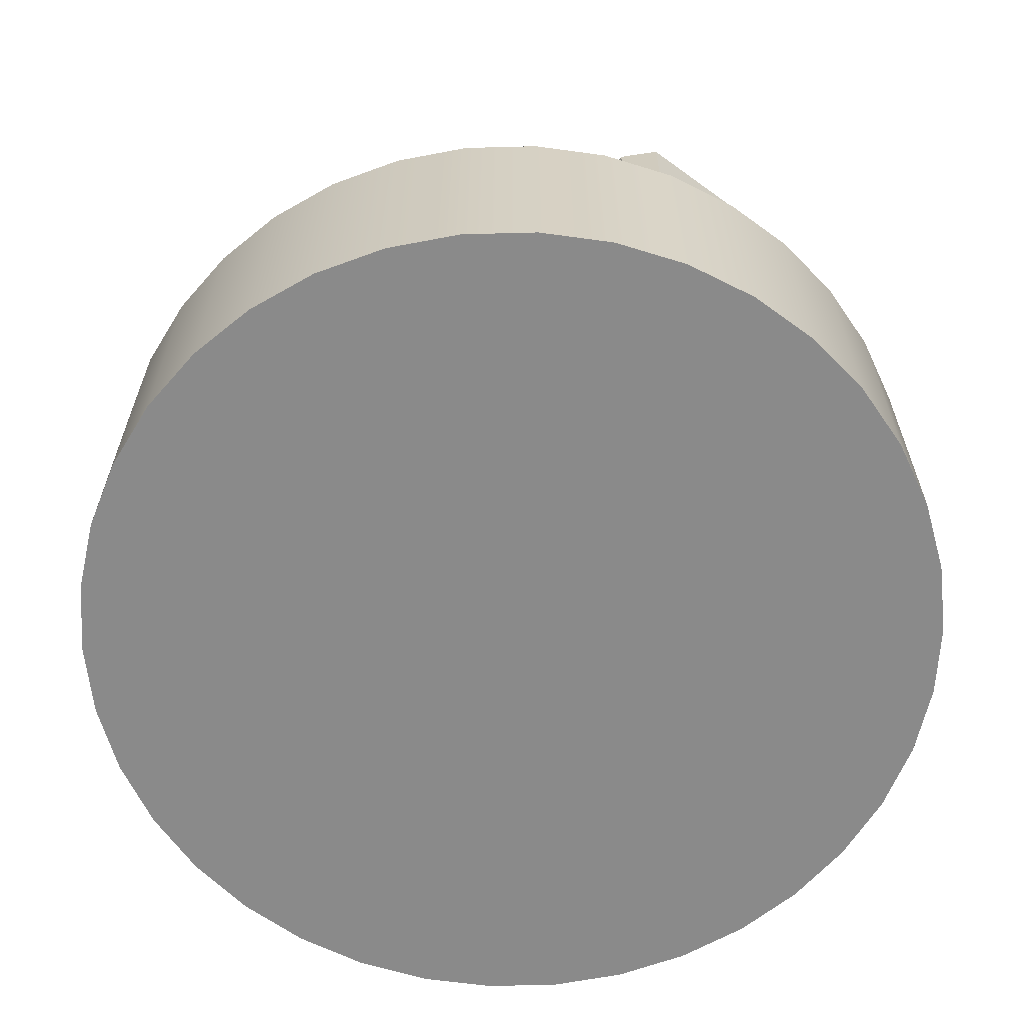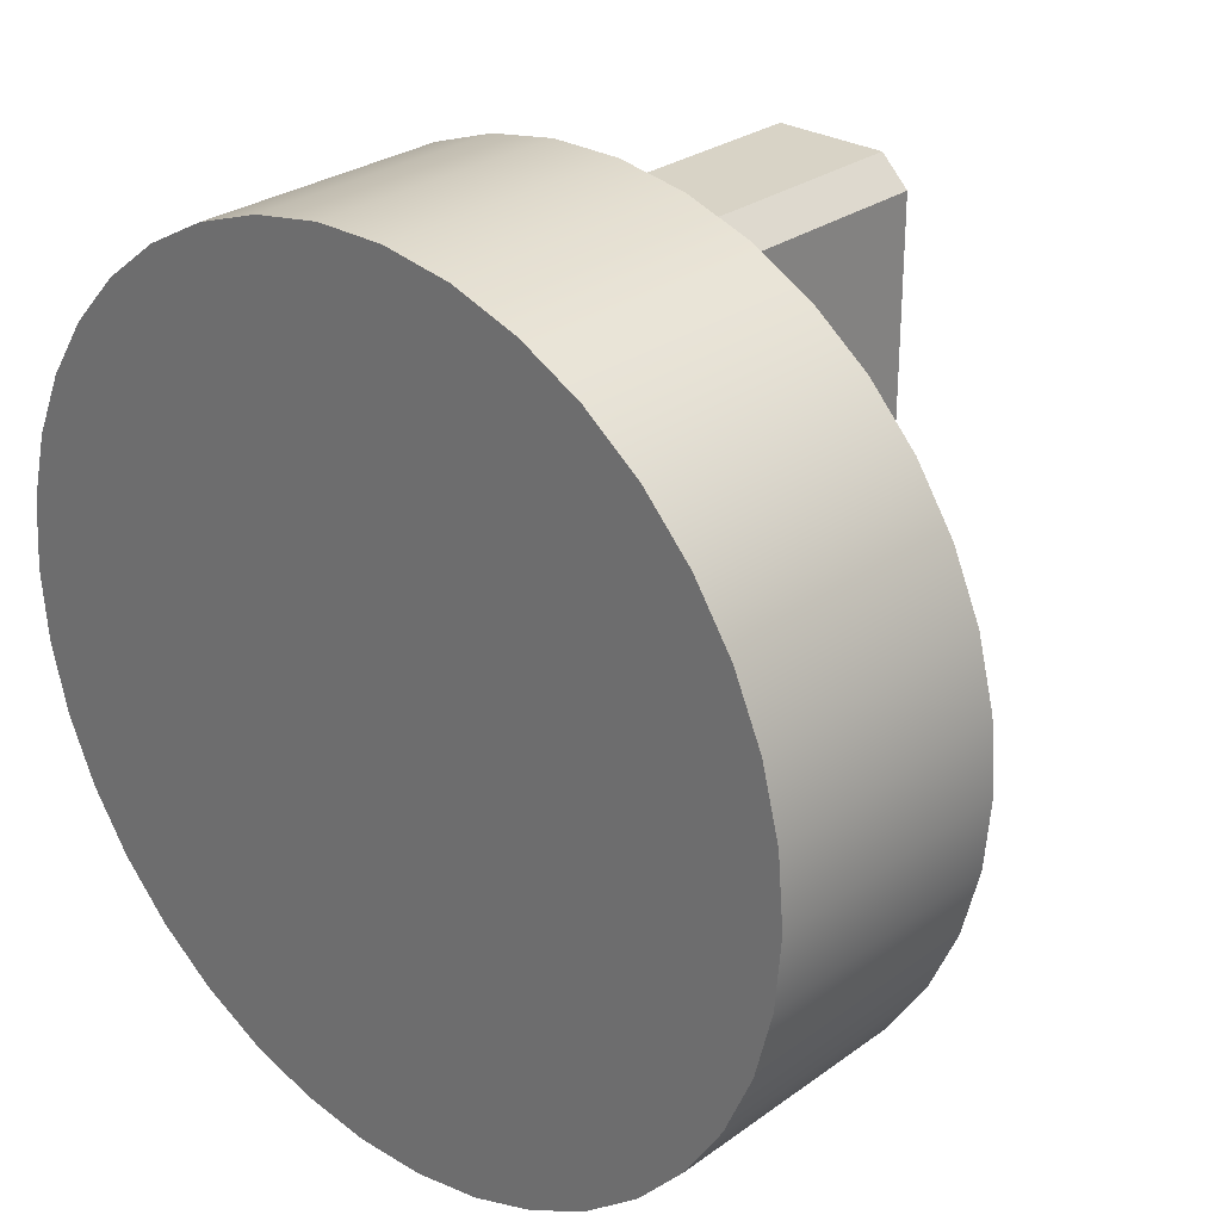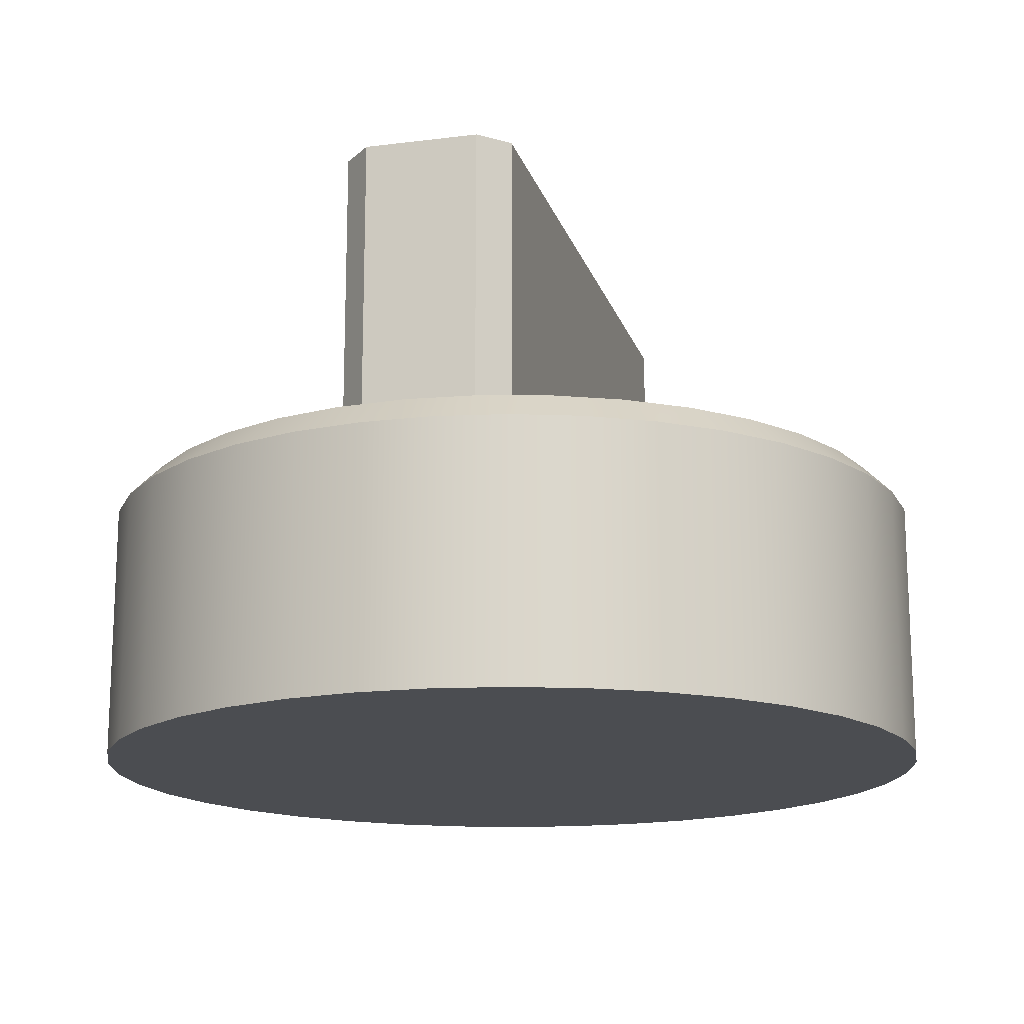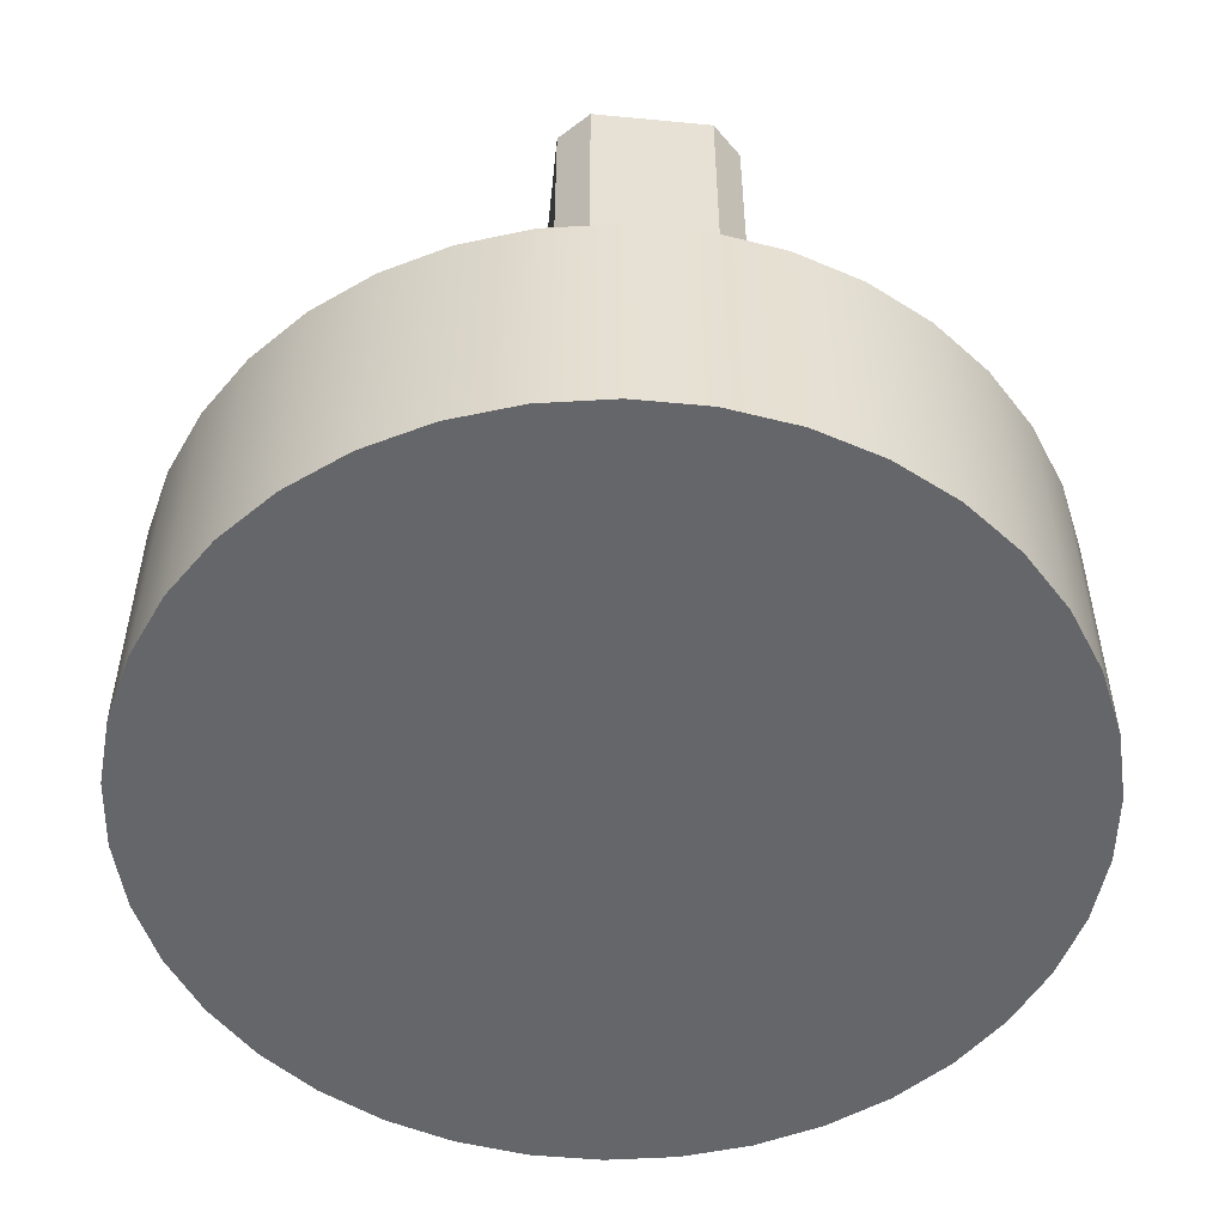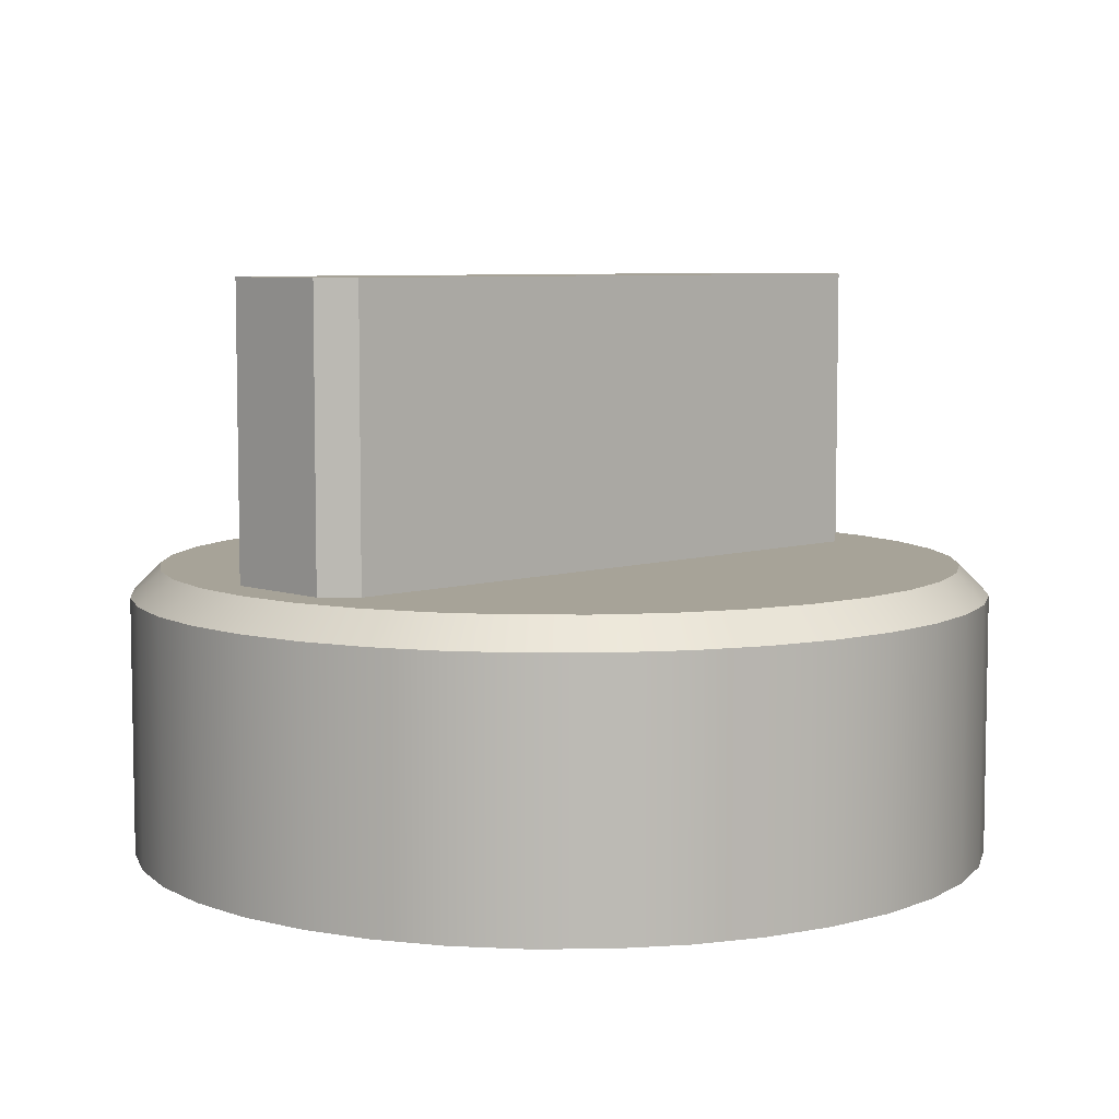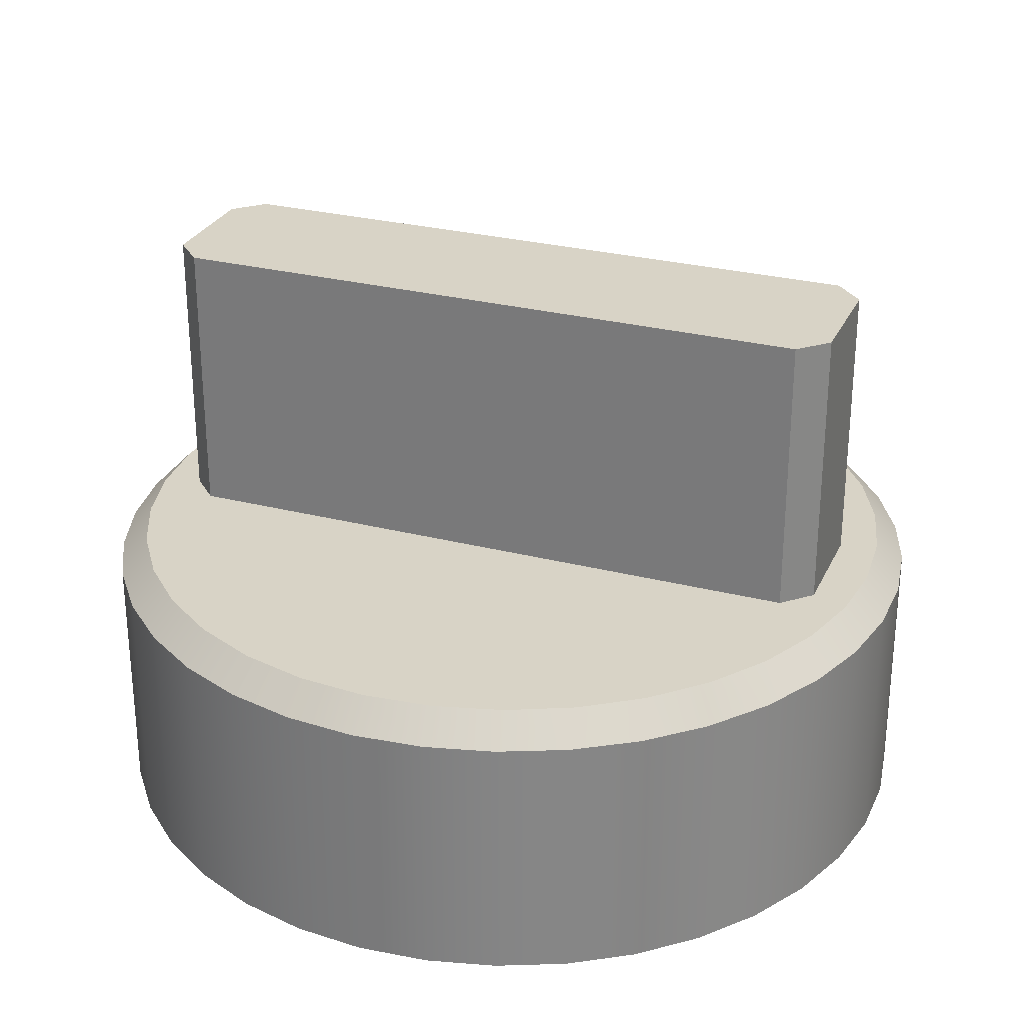
<metadata>
{"format":"obj","ext":"obj","renderer":"f3d","projection":"perspective","resolution":1024,"background":"white","views":[{"elev":-63.5,"azim":-36.4,"up":"+Z"},{"elev":27.9,"azim":-137.6,"up":"+Y"},{"elev":-16.0,"azim":-165.3,"up":"+Z"},{"elev":-51.8,"azim":174.1,"up":"+Z"},{"elev":6.8,"azim":46.2,"up":"+Z"},{"elev":28.2,"azim":-68.9,"up":"+Z"}]}
</metadata>
<code>
g Grippers_Support
v -2.498 -29.89 18
v -7.374 -29.08 18
v -2.498 -29.89 -0.0001
v 30 1e-05 18
v 30 1e-05 -0.0001
v 29.59 4.951 -0.0001
v -12.04 27.48 18
v -16.39 25.13 -0.0001
v -16.39 25.13 18
v -7.359 29.08 18
v -12.04 27.48 -0.0001
v 2.46 -29.9 -0.0001
v -7.374 -29.08 -0.0001
v -16.42 -25.1 18
v -12.06 -27.47 -0.0001
v -12.06 -27.47 18
v -16.42 -25.1 -0.0001
v -20.33 -22.06 18
v 20.33 22.06 -0.0001
v 16.42 25.1 -0.0001
v 20.33 22.06 18
v 23.68 18.42 -0.0001
v 23.68 18.42 18
v -20.33 -22.06 -0.0001
v -23.68 -18.42 18
v -23.68 -18.42 -0.0001
v -26.39 -14.27 18
v -26.39 -14.27 -0.0001
v -28.38 -9.721 18
v -28.38 -9.721 -0.0001
v -29.59 -4.951 18
v -30 1e-05 18
v -29.59 -4.951 -0.0001
v -30 1e-05 -0.0001
v 2.46 -29.9 18
v 7.359 -29.08 -0.0001
v 7.359 -29.08 18
v 12.04 -27.48 -0.0001
v 12.04 -27.48 18
v 16.39 -25.12 18
v 16.39 -25.12 -0.0001
v 20.31 -22.08 -0.0001
v 20.31 -22.08 18
v 23.67 -18.43 -0.0001
v 23.67 -18.43 18
v 26.38 -14.29 18
v 26.38 -14.29 -0.0001
v 28.37 -9.761 -0.0001
v 28.37 -9.761 18
v 29.59 -4.951 -0.0001
v 29.59 -4.951 18
v 28.38 9.721 18
v 29.59 4.951 18
v 28.38 9.721 -0.0001
v 26.39 14.27 18
v 26.39 14.27 -0.0001
v 12.06 27.47 18
v 7.374 29.08 -0.0001
v 7.374 29.08 18
v 12.06 27.47 -0.0001
v 16.42 25.1 18
v -7.359 29.08 -0.0001
v -2.459 29.9 18
v -2.459 29.9 -0.0001
v 2.499 29.89 18
v 2.499 29.89 -0.0001
v -20.31 22.08 18
v -20.31 22.08 -0.0001
v -26.37 14.29 -0.0001
v -23.67 18.43 18
v -23.67 18.43 -0.0001
v -28.37 9.761 -0.0001
v -26.37 14.29 18
v -28.37 9.761 18
v -29.59 4.951 -0.0001
v -29.59 4.951 18
v 6 -23 20
v 24.26 -13.99 20
v 26.32 -9.557 20
v 17.99 21.45 20
v 13.99 24.26 20
v 6 23 20
v 21.44 18.01 20
v 9.557 26.32 20
v 24.24 14.02 20
v 26.3 9.594 20
v 4.846 27.58 20
v 28 1e-05 20
v 27.57 4.873 20
v 27.57 -4.873 20
v -9.593 26.3 20
v -6 23 20
v -4.873 27.57 20
v 14.02 -24.24 20
v 18 -21.44 20
v -27.57 4.873 20
v -26.32 9.557 20
v -28 1e-05 20
v -6 -23 20
v -4 -25 20
v -4.846 -27.57 20
v 0 -28 20
v 4 -25 20
v -13.99 -24.26 20
v -17.99 -21.45 20
v -21.44 -18 20
v -9.557 -26.32 20
v -24.24 -14.02 20
v -26.3 -9.594 20
v -27.57 -4.873 20
v 4.873 -27.57 20
v 9.594 -26.3 20
v 21.45 -17.99 20
v -21.45 17.99 20
v -24.25 13.99 20
v -14.02 24.24 20
v -18 21.44 20
v 0 28 20
v -4 25 20
v 4 25 20
v -12.04 27.48 -0.0001
v 28.37 -9.761 -0.0001
v 26.38 -14.29 -0.0001
v 28.38 9.721 -0.0001
v 20.33 22.06 -0.0001
v 26.39 14.27 -0.0001
v 23.68 18.42 -0.0001
v 7.374 29.08 -0.0001
v 12.06 27.47 -0.0001
v 16.42 25.1 -0.0001
v 29.59 4.951 -0.0001
v 30 1e-05 -0.0001
v 2.499 29.89 -0.0001
v -7.359 29.08 -0.0001
v 29.59 -4.951 -0.0001
v -2.459 29.9 -0.0001
v -23.67 18.43 -0.0001
v 16.39 -25.12 -0.0001
v -26.37 14.29 -0.0001
v -20.31 22.08 -0.0001
v -16.39 25.13 -0.0001
v 23.67 -18.43 -0.0001
v 7.359 -29.08 -0.0001
v -28.37 9.761 -0.0001
v 12.04 -27.48 -0.0001
v -29.59 -4.951 -0.0001
v -2.498 -29.89 -0.0001
v -7.374 -29.08 -0.0001
v -29.59 4.951 -0.0001
v 2.46 -29.9 -0.0001
v -26.39 -14.27 -0.0001
v -20.33 -22.06 -0.0001
v -23.68 -18.42 -0.0001
v -12.06 -27.47 -0.0001
v -16.42 -25.1 -0.0001
v -28.38 -9.721 -0.0001
v -30 1e-05 -0.0001
v 20.31 -22.08 -0.0001
v 6 23 40
v 6 -23 40
v 6 -23 20
v 6 23 20
v 4 25 40
v -4 25 20
v -4 25 40
v 4 25 20
v -6 23 20
v -6 -23 40
v -6 23 40
v -6 -23 20
v 4 -25 20
v -4 -25 40
v -4 -25 20
v 4 -25 40
v -6 -23 40
v -6 -23 20
v -4 -25 20
v -4 -25 40
v 4 -25 40
v 4 -25 20
v 6 -23 20
v 6 -23 40
v -4 25 40
v -4 25 20
v -6 23 20
v -6 23 40
v 6 23 40
v 6 23 20
v 4 25 20
v 4 25 40
v 2.499 29.89 18
v -2.459 29.9 18
v 0 28 20
v 28 1e-05 20
v 27.57 -4.873 20
v 29.59 -4.951 18
v -4.873 27.57 20
v -7.359 29.08 18
v -12.04 27.48 18
v -9.593 26.3 20
v -16.39 25.13 18
v -14.02 24.24 20
v -18 21.44 20
v -20.31 22.08 18
v -23.67 18.43 18
v -21.45 17.99 20
v -26.37 14.29 18
v -24.25 13.99 20
v -26.32 9.557 20
v -28.37 9.761 18
v -29.59 4.951 18
v -27.57 4.873 20
v -30 1e-05 18
v -28 1e-05 20
v 4.846 27.58 20
v 7.374 29.08 18
v 9.557 26.32 20
v 12.06 27.47 18
v 16.42 25.1 18
v 13.99 24.26 20
v 17.99 21.45 20
v 20.33 22.06 18
v 21.44 18.01 20
v 23.68 18.42 18
v 26.39 14.27 18
v 24.24 14.02 20
v 26.3 9.594 20
v 28.38 9.721 18
v 27.57 4.873 20
v 29.59 4.951 18
v 26.38 -14.29 18
v 28.37 -9.761 18
v 26.32 -9.557 20
v 30 1e-05 18
v 16.39 -25.12 18
v 20.31 -22.08 18
v 18 -21.44 20
v 23.67 -18.43 18
v 24.26 -13.99 20
v 21.45 -17.99 20
v 7.359 -29.08 18
v 4.873 -27.57 20
v 2.46 -29.9 18
v 14.02 -24.24 20
v 9.594 -26.3 20
v 12.04 -27.48 18
v -9.557 -26.32 20
v -12.06 -27.47 18
v -7.374 -29.08 18
v -4.846 -27.57 20
v -2.498 -29.89 18
v 0 -28 20
v -23.68 -18.42 18
v -20.33 -22.06 18
v -21.44 -18 20
v -16.42 -25.1 18
v -13.99 -24.26 20
v -17.99 -21.45 20
v -24.24 -14.02 20
v -26.39 -14.27 18
v -26.3 -9.594 20
v -28.38 -9.721 18
v -29.59 -4.951 18
v -27.57 -4.873 20
v 4 -25 40
v 4 25 40
v -4 25 40
v -4 -25 40
v -6 23 40
v -6 -23 40
v 6 23 40
v 6 -23 40
f 1 2 3
f 4 5 6
f 7 8 9
f 10 11 7
f 12 1 3
f 3 2 13
f 14 15 16
f 15 13 16
f 15 14 17
f 18 17 14
f 19 20 21
f 22 19 23
f 24 17 18
f 25 26 24
f 25 24 18
f 26 25 27
f 28 29 30
f 27 28 26
f 29 31 30
f 27 29 28
f 32 33 31
f 30 31 33
f 32 34 33
f 16 13 2
f 12 35 1
f 36 37 35
f 35 12 36
f 37 38 39
f 38 37 36
f 40 39 41
f 38 41 39
f 42 43 40
f 40 41 42
f 43 44 45
f 44 43 42
f 46 45 47
f 44 47 45
f 48 49 46
f 46 47 48
f 49 50 51
f 50 49 48
f 50 5 51
f 52 53 54
f 51 5 4
f 21 23 19
f 55 56 22
f 57 58 59
f 20 60 61
f 62 10 63
f 64 65 66
f 67 9 68
f 7 11 8
f 69 70 71
f 67 71 70
f 69 72 73
f 73 70 69
f 74 72 75
f 72 74 73
f 34 76 75
f 74 75 76
f 32 76 34
f 8 68 9
f 67 68 71
f 63 65 64
f 11 10 62
f 62 63 64
f 58 57 60
f 66 65 59
f 58 66 59
f 20 61 21
f 61 60 57
f 56 52 54
f 23 55 22
f 55 52 56
f 6 53 4
f 54 53 6
f 77 78 79
f 80 81 82
f 83 80 82
f 82 81 84
f 85 83 82
f 82 86 85
f 84 87 82
f 82 88 89
f 90 77 79
f 91 92 93
f 94 95 77
f 96 92 97
f 98 99 92
f 100 99 101
f 102 103 100
f 104 99 105
f 105 99 106
f 104 107 99
f 99 108 106
f 102 100 101
f 109 108 99
f 110 99 98
f 103 102 111
f 96 98 92
f 112 77 111
f 78 77 113
f 77 95 113
f 114 115 92
f 115 97 92
f 92 91 116
f 117 114 92
f 77 88 82
f 77 90 88
f 86 82 89
f 118 119 120
f 94 77 112
f 111 77 103
f 99 110 109
f 101 99 107
f 116 117 92
f 118 93 119
f 93 92 119
f 82 87 120
f 87 118 120
f 121 122 123
f 124 125 126
f 126 125 127
f 128 129 130
f 125 128 130
f 128 124 131
f 128 125 124
f 131 132 133
f 133 128 131
f 134 135 122
f 133 132 136
f 137 138 139
f 140 141 142
f 143 144 145
f 146 147 148
f 149 143 150
f 151 152 153
f 154 155 148
f 155 152 148
f 156 152 151
f 148 156 146
f 156 148 152
f 146 157 147
f 149 150 157
f 147 157 150
f 144 139 145
f 143 149 144
f 137 158 138
f 139 138 145
f 158 140 142
f 140 158 137
f 141 121 123
f 141 123 142
f 135 134 136
f 134 122 121
f 136 132 135
f 159 160 161
f 161 162 159
f 163 164 165
f 163 166 164
f 167 168 169
f 167 170 168
f 171 172 173
f 171 174 172
f 175 176 177
f 177 178 175
f 179 180 181
f 181 182 179
f 183 184 185
f 185 186 183
f 187 188 189
f 189 190 187
f 191 192 193
f 194 195 196
f 197 192 198
f 192 197 193
f 199 200 198
f 197 198 200
f 199 201 202
f 202 200 199
f 203 201 204
f 201 203 202
f 205 206 204
f 203 204 206
f 205 207 208
f 208 206 205
f 209 207 210
f 207 209 208
f 211 212 210
f 209 210 212
f 211 213 214
f 214 212 211
f 215 216 191
f 191 193 215
f 216 217 218
f 217 216 215
f 219 218 220
f 217 220 218
f 221 222 219
f 219 220 221
f 222 223 224
f 223 222 221
f 225 224 226
f 223 226 224
f 227 228 225
f 225 226 227
f 228 229 230
f 229 228 227
f 229 194 230
f 231 232 233
f 230 194 234
f 235 236 237
f 238 239 240
f 241 242 243
f 244 245 246
f 247 248 249
f 250 251 252
f 253 254 255
f 256 257 258
f 259 260 253
f 253 255 259
f 260 261 262
f 261 260 259
f 263 262 264
f 261 264 262
f 214 213 263
f 263 264 214
f 255 254 258
f 256 248 257
f 254 256 258
f 247 249 250
f 257 248 247
f 252 251 243
f 250 249 251
f 245 242 241
f 242 252 243
f 235 244 246
f 246 245 241
f 236 240 237
f 235 237 244
f 238 231 239
f 236 238 240
f 233 232 195
f 239 231 233
f 194 196 234
f 195 232 196
f 265 266 267
f 268 269 270
f 271 266 272
f 265 272 266
f 268 265 267
f 268 267 269

</code>
